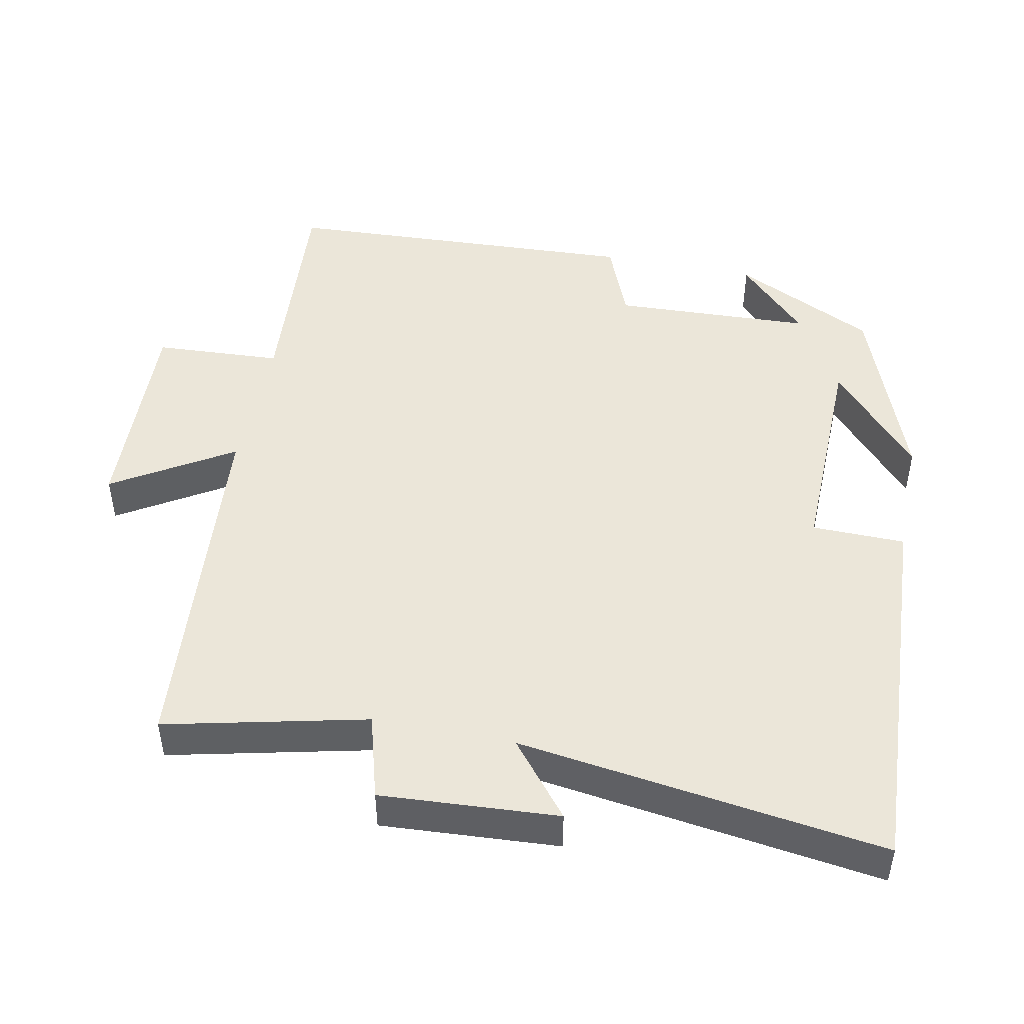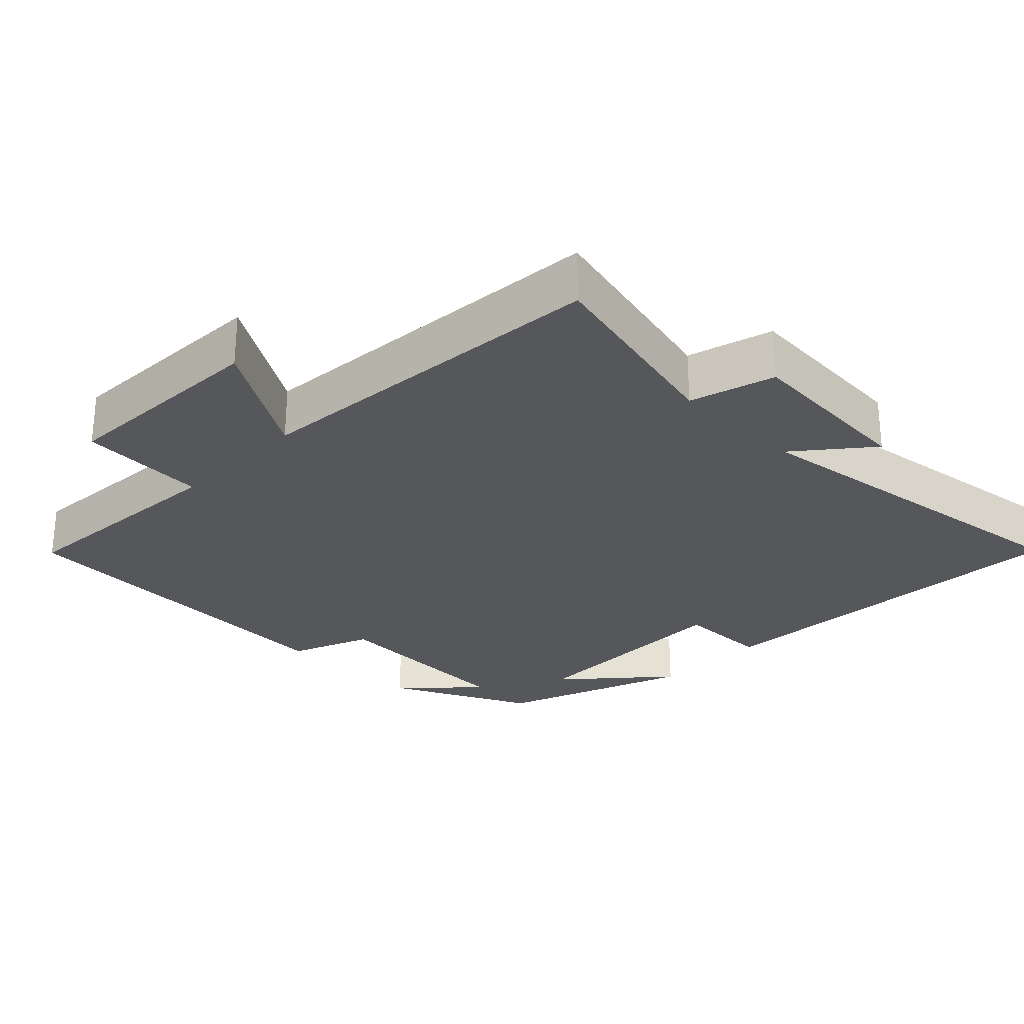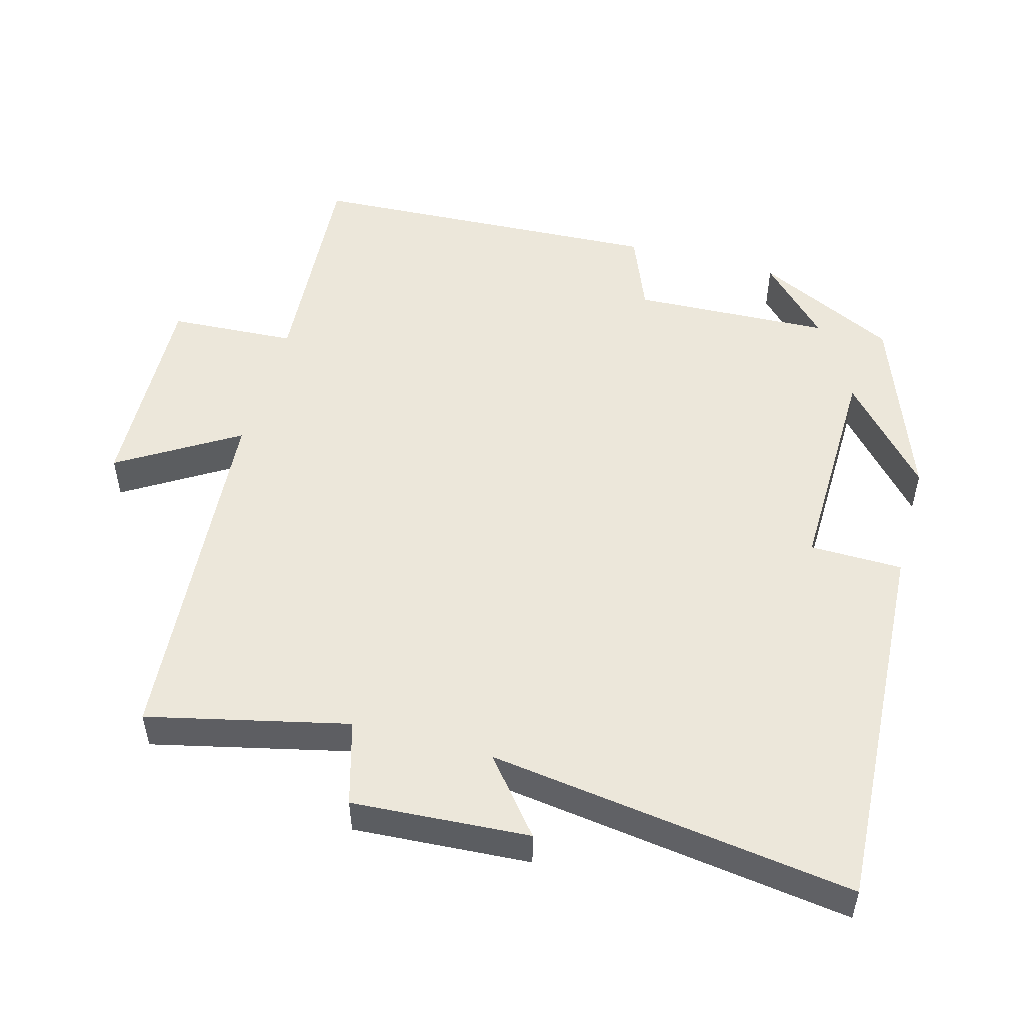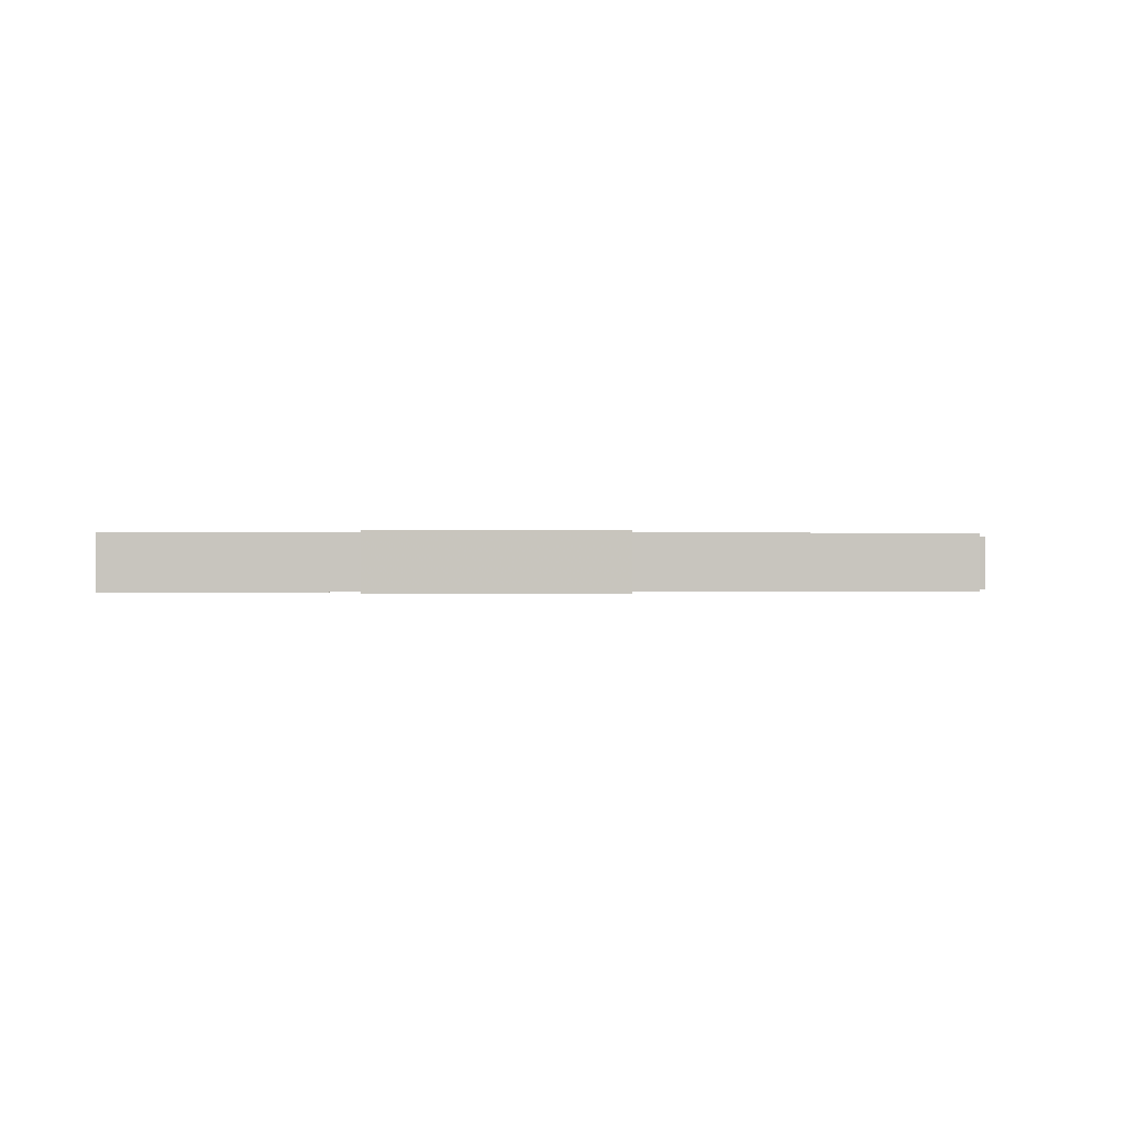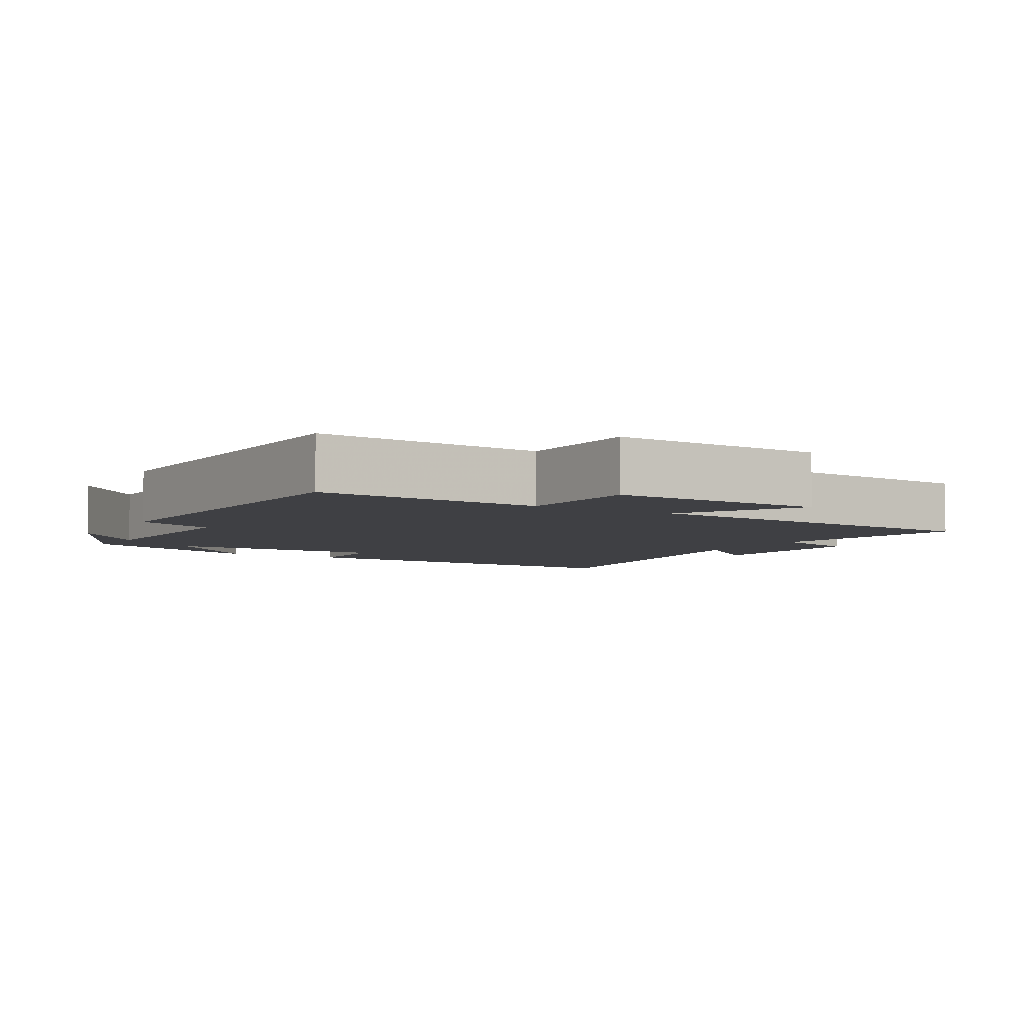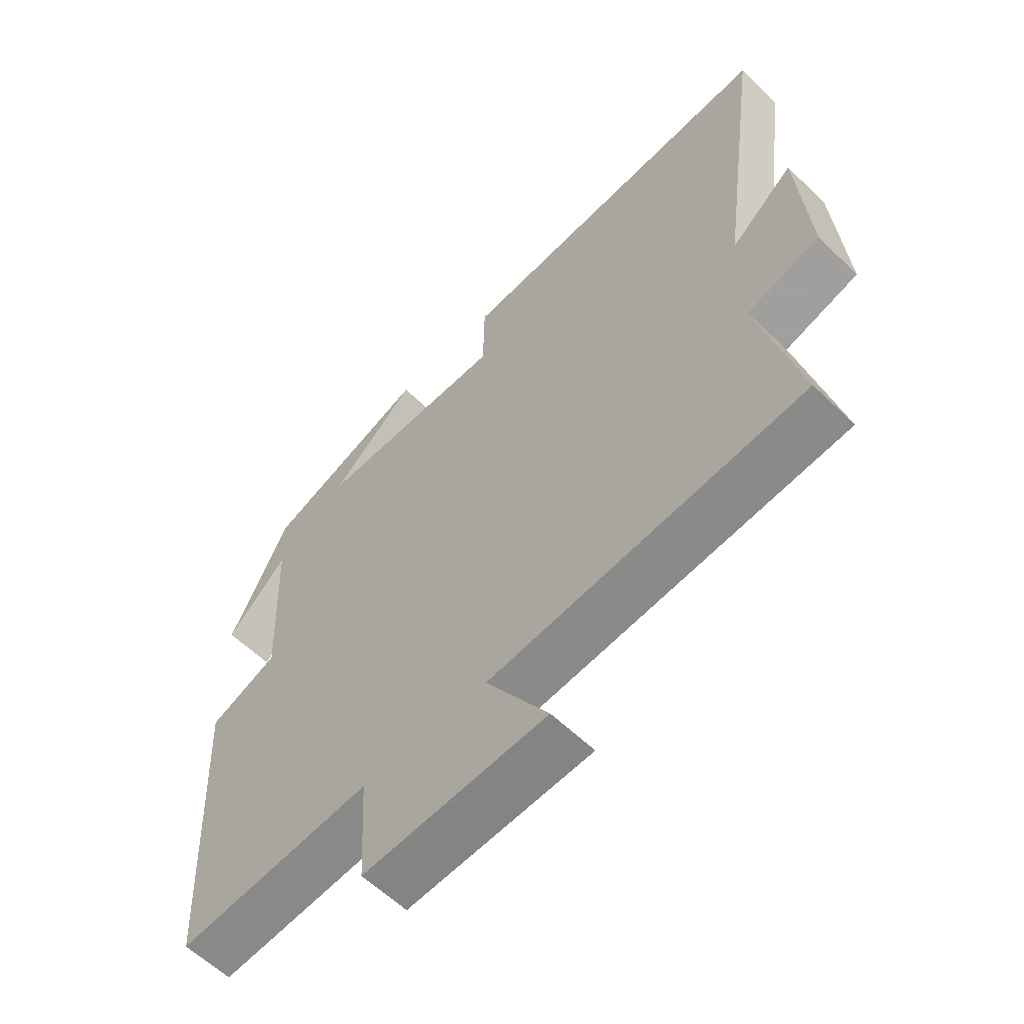
<metadata>
{"format":"obj","ext":"obj","renderer":"f3d","projection":"perspective","resolution":1024,"background":"white","views":[{"elev":47.5,"azim":-78.6,"up":"+Y"},{"elev":-27.4,"azim":-134.5,"up":"+Y"},{"elev":51.4,"azim":-74.6,"up":"+Y"},{"elev":-0.1,"azim":-178.3,"up":"+Y"},{"elev":-5.1,"azim":149.5,"up":"+Y"},{"elev":-59.8,"azim":-134.6,"up":"+Z"}]}
</metadata>
<code>
v 0.475 0.07 -0.523
v 0.156 0.07 -0.5
v 0.146 0.07 -0.678
v -0.154 0.07 -0.666
v -0.052 0.07 -0.5
v -0.565 0.07 -0.458
v -0.5 0.07 -0.178
v -0.619 0.07 -0.144
v -0.603 0.07 0.104
v -0.5 0.07 0.02
v -0.571 0.07 0.53
v -0.036 0.07 0.5
v -0.034 0.07 0.37
v 0.278 0.07 0.376
v 0.138 0.07 0.5
v 0.403 0.07 0.402
v 0.5 0.07 0.204
v 0.4 0.07 0.301
v 0.388 0.07 0.023
v 0.5 0.07 -0.022
v 0.475 0 -0.523
v 0.156 0 -0.5
v 0.146 0 -0.678
v -0.154 0 -0.666
v -0.052 0 -0.5
v -0.565 0 -0.458
v -0.5 0 -0.178
v -0.619 0 -0.144
v -0.603 0 0.104
v -0.5 0 0.02
v -0.571 0 0.53
v -0.036 0 0.5
v -0.034 0 0.37
v 0.278 0 0.376
v 0.138 0 0.5
v 0.403 0 0.402
v 0.5 0 0.204
v 0.4 0 0.301
v 0.388 0 0.023
v 0.5 0 -0.022
f 19 20 1 2
f 18 19 2
f 16 17 18
f 14 15 16 18
f 13 14 18 2
f 10 11 12 13
f 10 13 2 3
f 7 8 9 10
f 5 6 7
f 5 7 10
f 3 4 5
f 3 5 10
f 22 21 40 39
f 22 39 38
f 38 37 36
f 38 36 35 34
f 22 38 34 33
f 33 32 31 30
f 23 22 33 30
f 30 29 28 27
f 27 26 25
f 30 27 25
f 25 24 23
f 30 25 23
f 1 21 22 2
f 2 22 23 3
f 3 23 24 4
f 4 24 25 5
f 5 25 26 6
f 6 26 27 7
f 7 27 28 8
f 8 28 29 9
f 9 29 30 10
f 10 30 31 11
f 11 31 32 12
f 12 32 33 13
f 13 33 34 14
f 14 34 35 15
f 15 35 36 16
f 16 36 37 17
f 17 37 38 18
f 18 38 39 19
f 19 39 40 20
f 20 40 21 1

</code>
